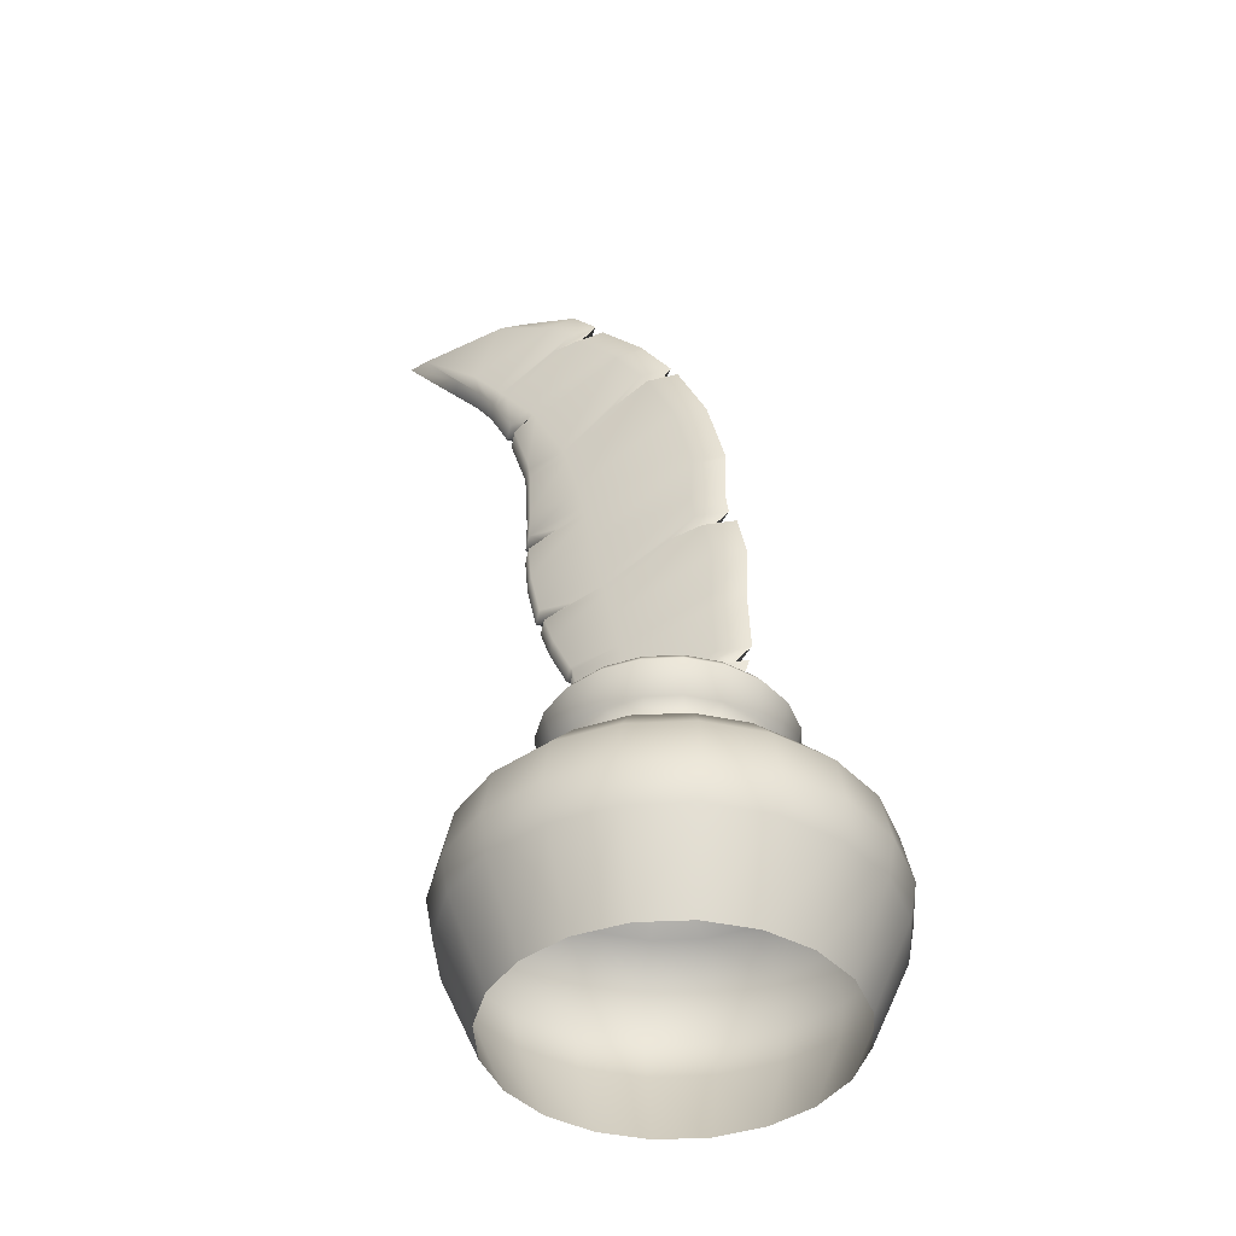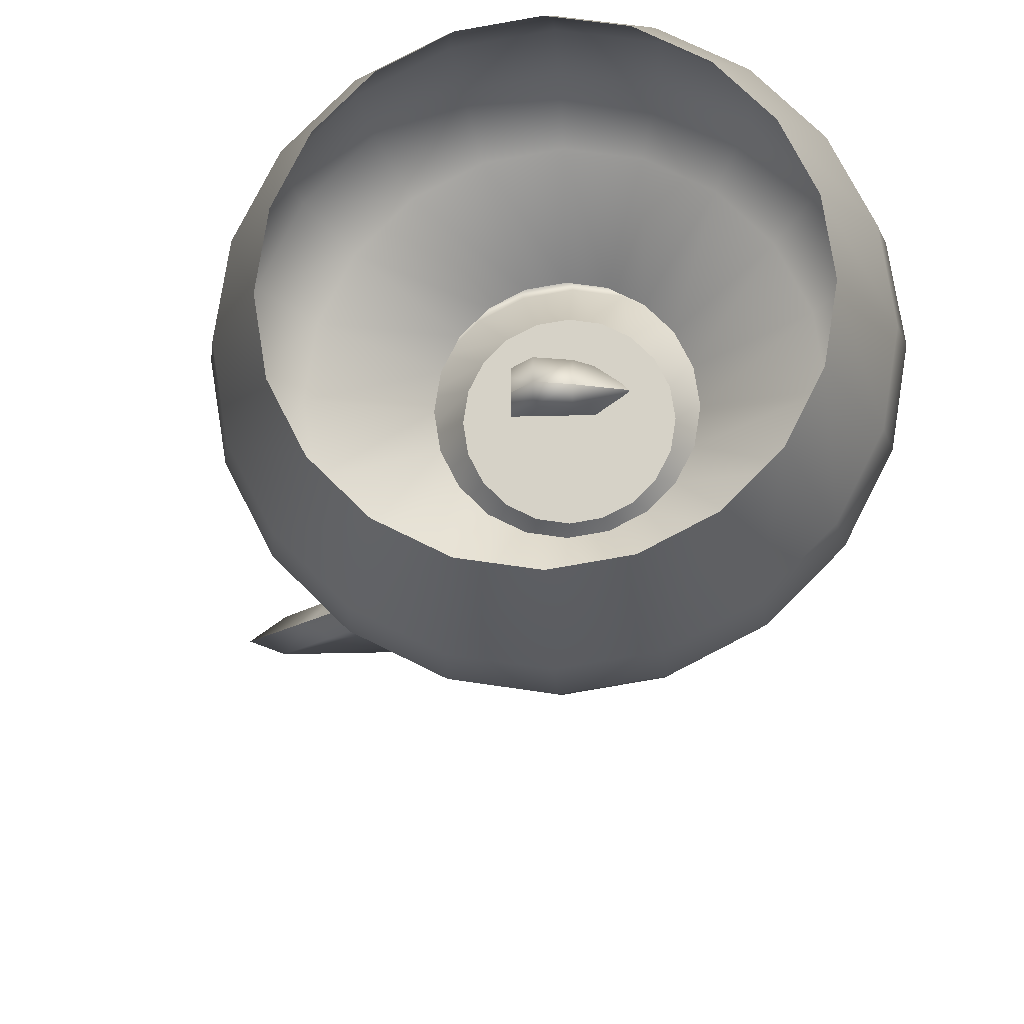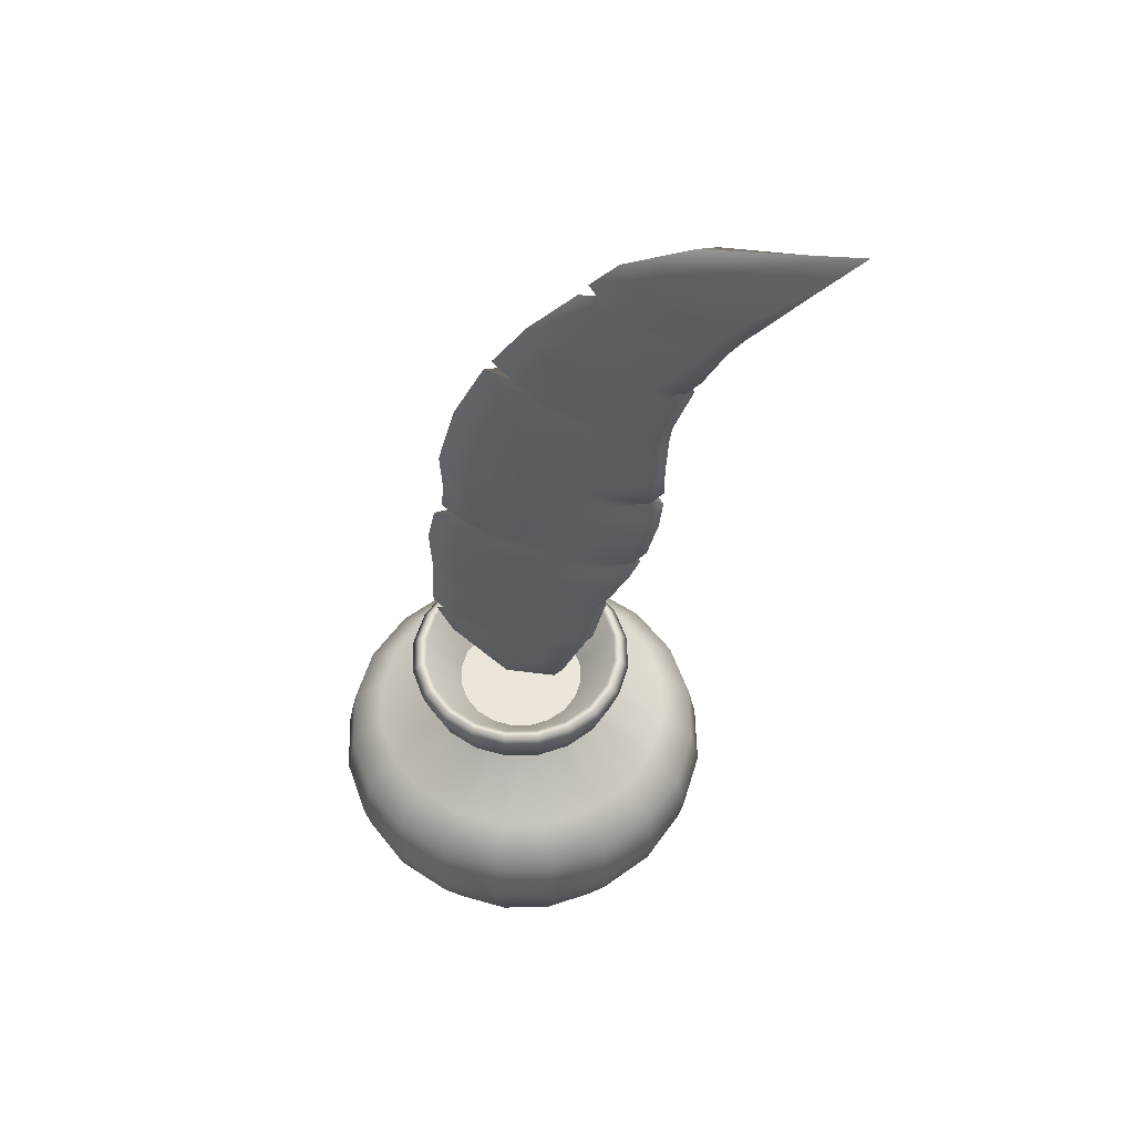
<metadata>
{"format":"obj","ext":"obj","renderer":"f3d","projection":"perspective","resolution":1024,"background":"white","views":[{"elev":-42.5,"azim":30.4,"up":"+Y"},{"elev":-15.0,"azim":4.1,"up":"+Z"},{"elev":55.2,"azim":-172.3,"up":"+Y"}]}
</metadata>
<code>
g default
v -1.158 13.04 2.752
v 0.1698 13.44 2.752
v 0.7163 14.02 2.752
v -4.296 21.76 2.752
v -1.542 21.92 2.752
v 3.585 22.86 2.752
v -6.948 29.46 2.752
v -3.254 30.4 2.752
v 2.633 30.35 2.752
v -7.397 38.17 2.752
v -5.272 38.34 2.752
v -0.239 41.3 2.752
v -9.92 44.4 2.752
v -9.389 44.98 2.752
v -5.912 46.6 2.752
v -12.52 47.83 2.752
v -14.91 50.89 2.752
v -9.649 50.83 2.752
v -13.28 47.83 1.89
v -16.67 51.98 1.89
v -8.683 51.46 1.89
v -12.52 47.83 1.028
v -14.91 50.89 1.028
v -9.649 50.83 1.028
v -9.92 44.4 1.028
v -9.389 44.98 1.028
v -5.912 46.6 1.028
v -7.397 38.17 1.028
v -5.272 38.34 1.028
v -0.239 41.3 1.028
v -6.948 29.46 1.028
v -3.254 30.4 1.028
v 2.633 30.35 1.028
v -4.296 21.76 1.028
v -1.542 21.92 1.028
v 3.585 22.86 1.028
v -1.158 13.04 1.028
v 0.1698 13.44 1.028
v 0.7163 14.02 1.028
v -1.158 13.04 1.89
v 0.1698 13.44 1.89
v 2.223 14.33 1.89
v 5.092 23.16 1.89
v 4.14 30.65 1.89
v 1.167 41.92 1.89
v -4.72 47.57 1.89
v -4.554 21.53 1.89
v -7.702 29.46 1.89
v -8.15 38.17 1.89
v -10.67 44.4 1.89
v -11.3 47.51 2.752
v -10.86 45.8 2.752
v -11.62 45.8 1.89
v -10.86 45.8 1.028
v -11.3 47.51 1.028
v -6.272 48.86 1.028
v -5.151 49.91 1.89
v -6.272 48.86 2.752
v -7.177 42.04 2.752
v -7.609 41.7 2.752
v -8.363 41.7 1.89
v -7.609 41.7 1.028
v -7.177 42.04 1.028
v -1.996 43.94 1.028
v -0.6654 44.71 1.89
v -1.996 43.94 2.752
v -0.6269 17.39 2.752
v -3.444 17.75 2.752
v -4.197 17.75 1.89
v -3.444 17.75 1.028
v -0.6269 17.39 1.028
v 3.749 19.06 1.028
v 4.329 19.16 1.89
v 3.749 19.06 2.752
v -0.2166 15.36 2.752
v -2.508 14.98 2.752
v -2.508 14.98 1.89
v -2.508 14.98 1.028
v -0.2166 15.36 1.028
v 2.69 16.47 1.028
v 4.196 16.78 1.89
v 2.69 16.47 2.752
v -2.504 26.69 2.752
v -4.348 26.37 2.752
v -5.102 26.37 1.89
v -4.348 26.37 1.028
v -2.504 26.69 1.028
v 1.287 28.06 1.028
v 2.794 28.36 1.89
v 1.287 28.06 2.752
v -5.098 37.9 2.752
v -7.321 37.68 2.752
v -8.074 37.68 1.89
v -7.321 37.68 1.028
v -5.098 37.9 1.028
v -2.117 39.7 1.028
v -0.6948 40.28 1.89
v -2.117 39.7 2.752
v -4.871 37.28 2.752
v -7.235 37 2.752
v -7.989 37 1.89
v -7.235 37 1.028
v -4.871 37.28 1.028
v 0.156 40.66 1.028
v 1.578 41.24 1.89
v 0.156 40.66 2.752
v -2.412 26.23 2.752
v -6.049 25.96 2.752
v -6.803 25.96 1.89
v -6.049 25.96 1.028
v -2.412 26.23 1.028
v 3.256 28.12 1.028
v 4.763 28.42 1.89
v 3.256 28.12 2.752
v -2.596 27.14 2.752
v -6.362 26.79 2.752
v -7.115 26.79 1.89
v -6.362 26.79 1.028
v -2.596 27.14 1.028
v 2.819 28.96 1.028
v 4.325 29.26 1.89
v 2.819 28.96 2.752
v -9.04 44.58 2.752
v -9.682 43.99 2.752
v -10.44 43.99 1.89
v -9.682 43.99 1.028
v -9.04 44.58 1.028
v -4.404 46.59 1.028
v -3.18 47.52 1.89
v -4.404 46.59 2.752
v -9.779 45.56 2.752
v -10.12 44.71 2.752
v -10.87 44.71 1.89
v -10.12 44.71 1.028
v -9.779 45.56 1.028
v -4.882 47.31 1.028
v -3.687 48.28 1.89
v -4.882 47.31 2.752
v -4.111 34.62 2.752
v -7.125 34.19 2.752
v -7.879 34.19 1.89
v -7.125 34.19 1.028
v -4.111 34.62 1.028
v 1.777 37.14 1.028
v 3.263 37.53 1.89
v 1.777 37.14 2.752
v -3.685 32.53 2.752
v -5.315 32.14 2.752
v -6.069 32.14 1.89
v -5.315 32.14 1.028
v -3.685 32.53 1.028
v 2.754 33.14 1.028
v 4.261 33.45 1.89
v 2.754 33.14 2.752
v -2.03 24.34 2.752
v -5.469 24.28 2.752
v -6.223 24.28 1.89
v -5.469 24.28 1.028
v -2.03 24.34 1.028
v 3.704 25.84 1.028
v 5.211 26.14 1.89
v 3.704 25.84 2.752
v -8.366 41.19 2.752
v -9.12 41.19 1.89
v -8.366 41.19 1.028
v -6.986 41.67 1.028
v -1.82 43.68 1.028
v -0.4819 44.43 1.89
v -1.82 43.68 2.752
v -6.986 41.67 2.752
v -8.678 41.95 2.752
v -9.432 41.95 1.89
v -8.678 41.95 1.028
v -7.492 42.47 1.028
v -2.403 44.39 1.028
v -1.09 45.18 1.89
v -2.403 44.39 2.752
v -7.492 42.47 2.752
v -7.159 32.51 2.752
v -7.913 32.51 1.89
v -7.159 32.51 1.028
v -3.801 33.1 1.028
v 2.487 34.23 1.028
v 3.988 34.56 1.89
v 2.487 34.23 2.752
v -3.801 33.1 2.752
v -7.144 31.57 2.752
v -7.897 31.57 1.89
v -7.144 31.57 1.028
v -3.63 32.26 1.028
v 2.738 32.78 1.028
v 4.245 33.09 1.89
v 2.738 32.78 2.752
v -3.63 32.26 2.752
v -1.596 22.19 2.752
v -4.425 22.04 2.752
v -5.179 22.04 1.89
v -4.425 22.04 1.028
v -1.596 22.19 1.028
v 3.598 23.19 1.028
v 5.105 23.49 1.89
v 3.598 23.19 2.752
v -1.444 21.43 2.752
v -4.205 21.33 2.752
v -4.958 21.33 1.89
v -4.205 21.33 1.028
v -1.444 21.43 1.028
v 3.603 22.45 1.028
v 5.109 22.75 1.89
v 3.603 22.45 2.752
v -3.524 18.13 2.752
v -4.278 18.13 1.89
v -3.524 18.13 1.028
v -0.7133 17.82 1.028
v 3.733 19.42 1.028
v 5.24 19.72 1.89
v 3.733 19.42 2.752
v -0.7133 17.82 2.752
v -3.273 17.24 2.752
v -3.889 17.24 1.89
v -3.273 17.24 1.028
v -0.5521 17.02 1.028
v 3.556 18.59 1.028
v 5.062 18.89 1.89
v 3.556 18.59 2.752
v -0.5521 17.02 2.752
v 8.296 0.2041 -1.853
v 7.057 0.2041 -4.285
v 5.127 0.2041 -6.215
v 2.696 0.2041 -7.454
v 0 0.2041 -7.881
v -2.696 0.2041 -7.454
v -5.127 0.2041 -6.215
v -7.057 0.2041 -4.285
v -8.296 0.2041 -1.853
v -8.723 0.2041 0.8425
v -8.296 0.2041 3.538
v -7.057 0.2041 5.97
v -5.127 0.2041 7.9
v -2.696 0.2041 9.139
v -1e-06 0.2041 9.566
v 2.696 0.2041 9.139
v 5.127 0.2041 7.9
v 7.057 0.2041 5.97
v 8.296 0.2041 3.538
v 8.723 0.2041 0.8425
v 10.18 4.714 -2.466
v 8.662 4.714 -5.451
v 6.294 4.714 -7.82
v 3.309 4.714 -9.341
v 0 4.714 -9.865
v -3.309 4.714 -9.341
v -6.294 4.714 -7.82
v -8.662 4.714 -5.451
v -10.18 4.714 -2.466
v -10.71 4.714 0.8425
v -10.18 4.714 4.151
v -8.662 4.714 7.136
v -6.294 4.714 9.505
v -3.309 4.714 11.03
v 0 4.714 11.55
v 3.309 4.714 11.03
v 6.294 4.714 9.505
v 8.662 4.714 7.136
v 10.18 4.714 4.151
v 10.71 4.714 0.8425
v 10.05 9.225 -2.422
v 8.548 9.225 -5.368
v 6.21 9.225 -7.705
v 3.265 9.225 -9.206
v 0 9.225 -9.723
v -3.265 9.225 -9.206
v -6.21 9.225 -7.705
v -8.548 9.225 -5.368
v -10.05 9.225 -2.422
v -10.57 9.225 0.8425
v -10.05 9.225 4.107
v -8.548 9.225 7.053
v -6.21 9.225 9.39
v -3.265 9.225 10.89
v -1e-06 9.225 11.41
v 3.265 9.225 10.89
v 6.21 9.225 9.39
v 8.548 9.225 7.053
v 10.05 9.225 4.107
v 10.57 9.225 0.8425
v 4.264 12.87 -0.543
v 3.627 12.87 -1.793
v 2.636 12.87 -2.785
v 1.386 12.87 -3.422
v -1e-06 12.87 -3.641
v -1.386 12.87 -3.422
v -2.636 12.87 -2.785
v -3.627 12.87 -1.793
v -4.264 12.87 -0.543
v -4.484 12.87 0.8425
v -4.264 12.87 2.228
v -3.627 12.87 3.478
v -2.636 12.87 4.47
v -1.386 12.87 5.107
v -1e-06 12.87 5.326
v 1.386 12.87 5.107
v 2.636 12.87 4.47
v 3.627 12.87 3.478
v 4.264 12.87 2.228
v 4.484 12.87 0.8425
v 6.126 16.44 -1.148
v 5.211 16.44 -2.943
v 3.786 16.44 -4.368
v 1.99 16.44 -5.283
v -1e-06 16.44 -5.599
v -1.99 16.44 -5.283
v -3.786 16.44 -4.368
v -5.211 16.44 -2.943
v -6.126 16.44 -1.148
v -6.441 16.44 0.8425
v -6.126 16.44 2.833
v -5.211 16.44 4.629
v -3.786 16.44 6.053
v -1.99 16.44 6.968
v -1e-06 16.44 7.284
v 1.99 16.44 6.968
v 3.786 16.44 6.053
v 5.211 16.44 4.629
v 6.126 16.44 2.833
v 6.441 16.44 0.8425
v 3.445 14.25 -0.2767
v 2.93 14.25 -1.286
v 2.129 14.25 -2.088
v 1.119 14.25 -2.602
v -1e-06 14.25 -2.779
v -1.119 14.25 -2.602
v -2.129 14.25 -2.088
v -2.93 14.25 -1.286
v -3.445 14.25 -0.2767
v -3.622 14.25 0.8425
v -3.445 14.25 1.962
v -2.93 14.25 2.971
v -2.129 14.25 3.773
v -1.119 14.25 4.287
v -1e-06 14.25 4.464
v 1.119 14.25 4.287
v 2.129 14.25 3.773
v 2.93 14.25 2.971
v 3.445 14.25 1.962
v 3.622 14.25 0.8425
v -1e-06 14.25 0.8425
v -3.421 6.703 11.37
v -6.507 6.703 9.799
v -8.957 6.703 7.35
v -10.53 6.703 4.264
v -11.07 6.703 0.8425
v -10.53 6.703 -2.579
v -8.957 6.703 -5.665
v -6.507 6.703 -8.114
v -3.421 6.703 -9.687
v 0 6.703 -10.23
v 3.421 6.703 -9.687
v 6.507 6.703 -8.114
v 8.957 6.703 -5.665
v 10.53 6.703 -2.579
v 11.07 6.703 0.8425
v 10.53 6.703 4.264
v 8.957 6.703 7.35
v 6.507 6.703 9.799
v 3.421 6.703 11.37
v 0 6.703 11.91
v -5.112 11.24 7.879
v -7.037 11.24 5.955
v -8.272 11.24 3.53
v -8.698 11.24 0.8425
v -8.272 11.24 -1.845
v -7.037 11.24 -4.27
v -5.112 11.24 -6.194
v -2.688 11.24 -7.43
v 0 11.24 -7.855
v 2.688 11.24 -7.43
v 5.112 11.24 -6.194
v 7.037 11.24 -4.27
v 8.272 11.24 -1.845
v 8.698 11.24 0.8425
v 8.272 11.24 3.53
v 7.037 11.24 5.955
v 5.112 11.24 7.879
v 2.688 11.24 9.115
v -1e-06 11.24 9.54
v -2.688 11.24 9.115
v -5.633 14.62 2.673
v -5.923 14.62 0.8425
v -5.633 14.62 -0.9878
v -4.792 14.62 -2.639
v -3.482 14.62 -3.949
v -1.83 14.62 -4.791
v -1e-06 14.62 -5.081
v 1.83 14.62 -4.791
v 3.482 14.62 -3.949
v 4.792 14.62 -2.639
v 5.633 14.62 -0.9878
v 5.923 14.62 0.8425
v 5.633 14.62 2.673
v 4.792 14.62 4.324
v 3.482 14.62 5.634
v 1.83 14.62 6.476
v -1e-06 14.62 6.766
v -1.83 14.62 6.476
v -3.482 14.62 5.634
v -4.792 14.62 4.324
v -5.348 16.96 2.58
v -5.623 16.96 0.8425
v -5.348 16.96 -0.8951
v -4.549 16.96 -2.463
v -3.305 16.96 -3.707
v -1.738 16.96 -4.505
v -1e-06 16.96 -4.78
v 1.738 16.96 -4.505
v 3.305 16.96 -3.707
v 4.549 16.96 -2.463
v 5.348 16.96 -0.8951
v 5.623 16.96 0.8425
v 5.348 16.96 2.58
v 4.549 16.96 4.148
v 3.305 16.96 5.392
v 1.738 16.96 6.19
v -1e-06 16.96 6.466
v -1.738 16.96 6.19
v -3.305 16.96 5.392
v -4.549 16.96 4.148
v -3.547 16.97 5.725
v -4.882 16.97 4.39
v -5.74 16.97 2.707
v -6.035 16.97 0.8425
v -5.74 16.97 -1.022
v -4.882 16.97 -2.705
v -3.547 16.97 -4.04
v -1.865 16.97 -4.897
v -1e-06 16.97 -5.192
v 1.865 16.97 -4.897
v 3.547 16.97 -4.04
v 4.882 16.97 -2.705
v 5.74 16.97 -1.022
v 6.035 16.97 0.8425
v 5.74 16.97 2.707
v 4.882 16.97 4.39
v 3.547 16.97 5.725
v 1.865 16.97 6.582
v -1e-06 16.97 6.877
v -1.865 16.97 6.582
g MSH_InkQuill:pCube2
f 1 2 75 76
f 2 3 82 75
f 4 5 195 196
f 5 6 202 195
f 7 8 194 187
f 8 9 193 194
f 10 11 170 163
f 11 12 169 170
f 13 14 131 132
f 14 15 138 131
f 16 17 20 19
f 17 18 21 20
f 19 20 23 22
f 20 21 24 23
f 134 135 26 25
f 135 136 27 26
f 165 166 29 28
f 166 167 30 29
f 189 190 32 31
f 190 191 33 32
f 198 199 35 34
f 199 200 36 35
f 78 79 38 37
f 79 80 39 38
f 37 38 41 40
f 38 39 42 41
f 40 41 2 1
f 41 42 3 2
f 42 39 80 81
f 3 42 81 82
f 43 36 200 201
f 6 43 201 202
f 44 33 191 192
f 9 44 192 193
f 45 30 167 168
f 12 45 168 169
f 46 27 136 137
f 15 46 137 138
f 37 40 77 78
f 40 1 76 77
f 34 47 197 198
f 47 4 196 197
f 31 48 188 189
f 48 7 187 188
f 28 49 164 165
f 49 10 163 164
f 25 50 133 134
f 50 13 132 133
f 52 51 17 16
f 53 52 16 19
f 54 53 19 22
f 22 23 55 54
f 23 24 56 55
f 57 56 24 21
f 58 57 21 18
f 51 58 18 17
f 60 59 178 171
f 61 60 171 172
f 62 61 172 173
f 173 174 63 62
f 174 175 64 63
f 65 64 175 176
f 66 65 176 177
f 59 66 177 178
f 68 67 218 211
f 69 68 211 212
f 70 69 212 213
f 213 214 71 70
f 214 215 72 71
f 73 72 215 216
f 74 73 216 217
f 67 74 217 218
f 76 75 226 219
f 77 76 219 220
f 78 77 220 221
f 221 222 79 78
f 222 223 80 79
f 81 80 223 224
f 82 81 224 225
f 75 82 225 226
f 84 83 115 116
f 85 84 116 117
f 86 85 117 118
f 118 119 87 86
f 119 120 88 87
f 89 88 120 121
f 90 89 121 122
f 83 90 122 115
f 92 91 11 10
f 93 92 10 49
f 94 93 49 28
f 28 29 95 94
f 29 30 96 95
f 97 96 30 45
f 98 97 45 12
f 91 98 12 11
f 100 99 91 92
f 101 100 92 93
f 102 101 93 94
f 94 95 103 102
f 95 96 104 103
f 105 104 96 97
f 106 105 97 98
f 99 106 98 91
f 108 107 83 84
f 109 108 84 85
f 110 109 85 86
f 86 87 111 110
f 87 88 112 111
f 113 112 88 89
f 114 113 89 90
f 107 114 90 83
f 116 115 8 7
f 117 116 7 48
f 118 117 48 31
f 31 32 119 118
f 32 33 120 119
f 121 120 33 44
f 122 121 44 9
f 115 122 9 8
f 124 123 14 13
f 125 124 13 50
f 126 125 50 25
f 25 26 127 126
f 26 27 128 127
f 129 128 27 46
f 130 129 46 15
f 123 130 15 14
f 132 131 51 52
f 133 132 52 53
f 134 133 53 54
f 54 55 135 134
f 55 56 136 135
f 137 136 56 57
f 138 137 57 58
f 131 138 58 51
f 140 139 99 100
f 141 140 100 101
f 142 141 101 102
f 102 103 143 142
f 103 104 144 143
f 145 144 104 105
f 146 145 105 106
f 139 146 106 99
f 148 147 186 179
f 149 148 179 180
f 150 149 180 181
f 181 182 151 150
f 182 183 152 151
f 153 152 183 184
f 154 153 184 185
f 147 154 185 186
f 156 155 107 108
f 157 156 108 109
f 158 157 109 110
f 110 111 159 158
f 111 112 160 159
f 161 160 112 113
f 162 161 113 114
f 155 162 114 107
f 164 163 60 61
f 165 164 61 62
f 62 63 166 165
f 63 64 167 166
f 168 167 64 65
f 169 168 65 66
f 170 169 66 59
f 163 170 59 60
f 172 171 124 125
f 173 172 125 126
f 126 127 174 173
f 127 128 175 174
f 176 175 128 129
f 177 176 129 130
f 178 177 130 123
f 171 178 123 124
f 180 179 140 141
f 181 180 141 142
f 142 143 182 181
f 143 144 183 182
f 184 183 144 145
f 185 184 145 146
f 186 185 146 139
f 179 186 139 140
f 188 187 148 149
f 189 188 149 150
f 150 151 190 189
f 151 152 191 190
f 192 191 152 153
f 193 192 153 154
f 194 193 154 147
f 187 194 147 148
f 196 195 155 156
f 197 196 156 157
f 198 197 157 158
f 158 159 199 198
f 159 160 200 199
f 201 200 160 161
f 202 201 161 162
f 195 202 162 155
f 204 203 5 4
f 205 204 4 47
f 206 205 47 34
f 34 35 207 206
f 35 36 208 207
f 209 208 36 43
f 210 209 43 6
f 203 210 6 5
f 212 211 204 205
f 213 212 205 206
f 206 207 214 213
f 207 208 215 214
f 216 215 208 209
f 217 216 209 210
f 218 217 210 203
f 211 218 203 204
f 220 219 68 69
f 221 220 69 70
f 70 71 222 221
f 71 72 223 222
f 224 223 72 73
f 225 224 73 74
f 226 225 74 67
f 219 226 67 68
f 227 228 248 247
f 228 229 249 248
f 229 230 250 249
f 230 231 251 250
f 231 232 252 251
f 232 233 253 252
f 233 234 254 253
f 234 235 255 254
f 235 236 256 255
f 236 237 257 256
f 237 238 258 257
f 238 239 259 258
f 239 240 260 259
f 240 241 261 260
f 241 242 262 261
f 242 243 263 262
f 243 244 264 263
f 244 245 265 264
f 245 246 266 265
f 246 227 247 266
f 247 248 360 361
f 248 249 359 360
f 249 250 358 359
f 250 251 357 358
f 251 252 356 357
f 252 253 355 356
f 253 254 354 355
f 254 255 353 354
f 255 256 352 353
f 256 257 351 352
f 257 258 350 351
f 258 259 349 350
f 259 260 348 349
f 260 261 367 348
f 261 262 366 367
f 262 263 365 366
f 263 264 364 365
f 264 265 363 364
f 265 266 362 363
f 266 247 361 362
f 267 268 379 380
f 268 269 378 379
f 269 270 377 378
f 270 271 376 377
f 271 272 375 376
f 272 273 374 375
f 273 274 373 374
f 274 275 372 373
f 275 276 371 372
f 276 277 370 371
f 277 278 369 370
f 278 279 368 369
f 279 280 387 368
f 280 281 386 387
f 281 282 385 386
f 282 283 384 385
f 283 284 383 384
f 284 285 382 383
f 285 286 381 382
f 286 267 380 381
f 287 288 397 398
f 288 289 396 397
f 289 290 395 396
f 290 291 394 395
f 291 292 393 394
f 292 293 392 393
f 293 294 391 392
f 294 295 390 391
f 295 296 389 390
f 296 297 388 389
f 297 298 407 388
f 298 299 406 407
f 299 300 405 406
f 300 301 404 405
f 301 302 403 404
f 302 303 402 403
f 303 304 401 402
f 304 305 400 401
f 305 306 399 400
f 306 287 398 399
f 307 308 439 440
f 308 309 438 439
f 309 310 437 438
f 310 311 436 437
f 311 312 435 436
f 312 313 434 435
f 313 314 433 434
f 314 315 432 433
f 315 316 431 432
f 316 317 430 431
f 317 318 429 430
f 318 319 428 429
f 319 320 447 428
f 320 321 446 447
f 321 322 445 446
f 322 323 444 445
f 323 324 443 444
f 324 325 442 443
f 325 326 441 442
f 326 307 440 441
f 327 328 347
f 328 329 347
f 329 330 347
f 330 331 347
f 331 332 347
f 332 333 347
f 333 334 347
f 334 335 347
f 335 336 347
f 336 337 347
f 337 338 347
f 338 339 347
f 339 340 347
f 340 341 347
f 341 342 347
f 342 343 347
f 343 344 347
f 344 345 347
f 345 346 347
f 346 327 347
f 349 348 280 279
f 350 349 279 278
f 351 350 278 277
f 352 351 277 276
f 353 352 276 275
f 354 353 275 274
f 355 354 274 273
f 356 355 273 272
f 357 356 272 271
f 358 357 271 270
f 359 358 270 269
f 360 359 269 268
f 361 360 268 267
f 362 361 267 286
f 363 362 286 285
f 364 363 285 284
f 365 364 284 283
f 366 365 283 282
f 367 366 282 281
f 348 367 281 280
f 369 368 299 298
f 370 369 298 297
f 371 370 297 296
f 372 371 296 295
f 373 372 295 294
f 374 373 294 293
f 375 374 293 292
f 376 375 292 291
f 377 376 291 290
f 378 377 290 289
f 379 378 289 288
f 380 379 288 287
f 381 380 287 306
f 382 381 306 305
f 383 382 305 304
f 384 383 304 303
f 385 384 303 302
f 386 385 302 301
f 387 386 301 300
f 368 387 300 299
f 389 388 317 316
f 390 389 316 315
f 391 390 315 314
f 392 391 314 313
f 393 392 313 312
f 394 393 312 311
f 395 394 311 310
f 396 395 310 309
f 397 396 309 308
f 398 397 308 307
f 399 398 307 326
f 400 399 326 325
f 401 400 325 324
f 402 401 324 323
f 403 402 323 322
f 404 403 322 321
f 405 404 321 320
f 406 405 320 319
f 407 406 319 318
f 388 407 318 317
f 409 408 337 336
f 410 409 336 335
f 411 410 335 334
f 412 411 334 333
f 413 412 333 332
f 414 413 332 331
f 415 414 331 330
f 416 415 330 329
f 417 416 329 328
f 418 417 328 327
f 419 418 327 346
f 420 419 346 345
f 421 420 345 344
f 422 421 344 343
f 423 422 343 342
f 424 423 342 341
f 425 424 341 340
f 426 425 340 339
f 427 426 339 338
f 408 427 338 337
f 429 428 426 427
f 430 429 427 408
f 431 430 408 409
f 432 431 409 410
f 433 432 410 411
f 434 433 411 412
f 435 434 412 413
f 436 435 413 414
f 437 436 414 415
f 438 437 415 416
f 439 438 416 417
f 440 439 417 418
f 441 440 418 419
f 442 441 419 420
f 443 442 420 421
f 444 443 421 422
f 445 444 422 423
f 446 445 423 424
f 447 446 424 425
f 428 447 425 426

</code>
